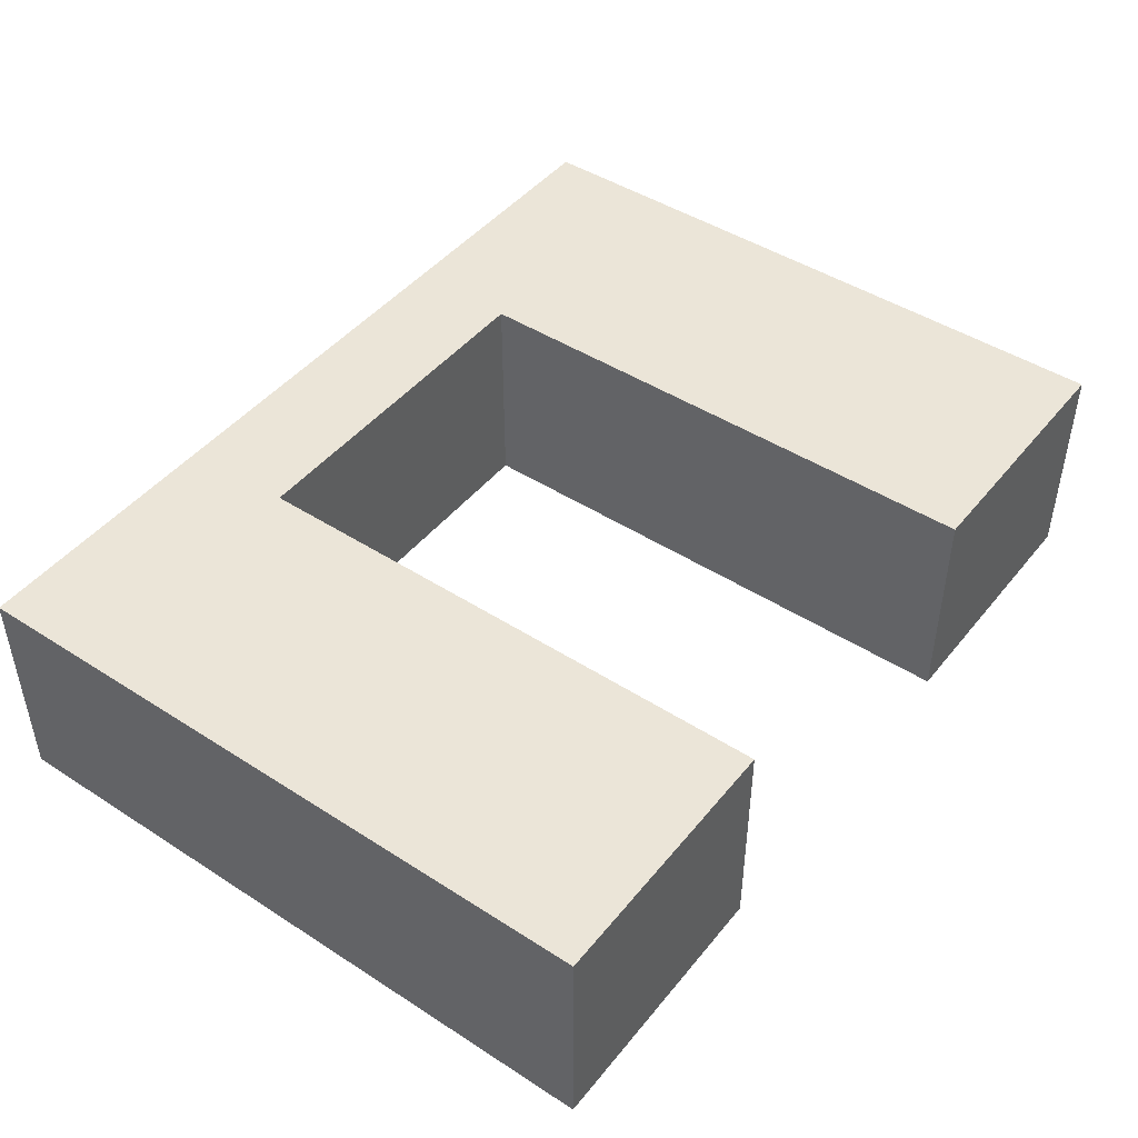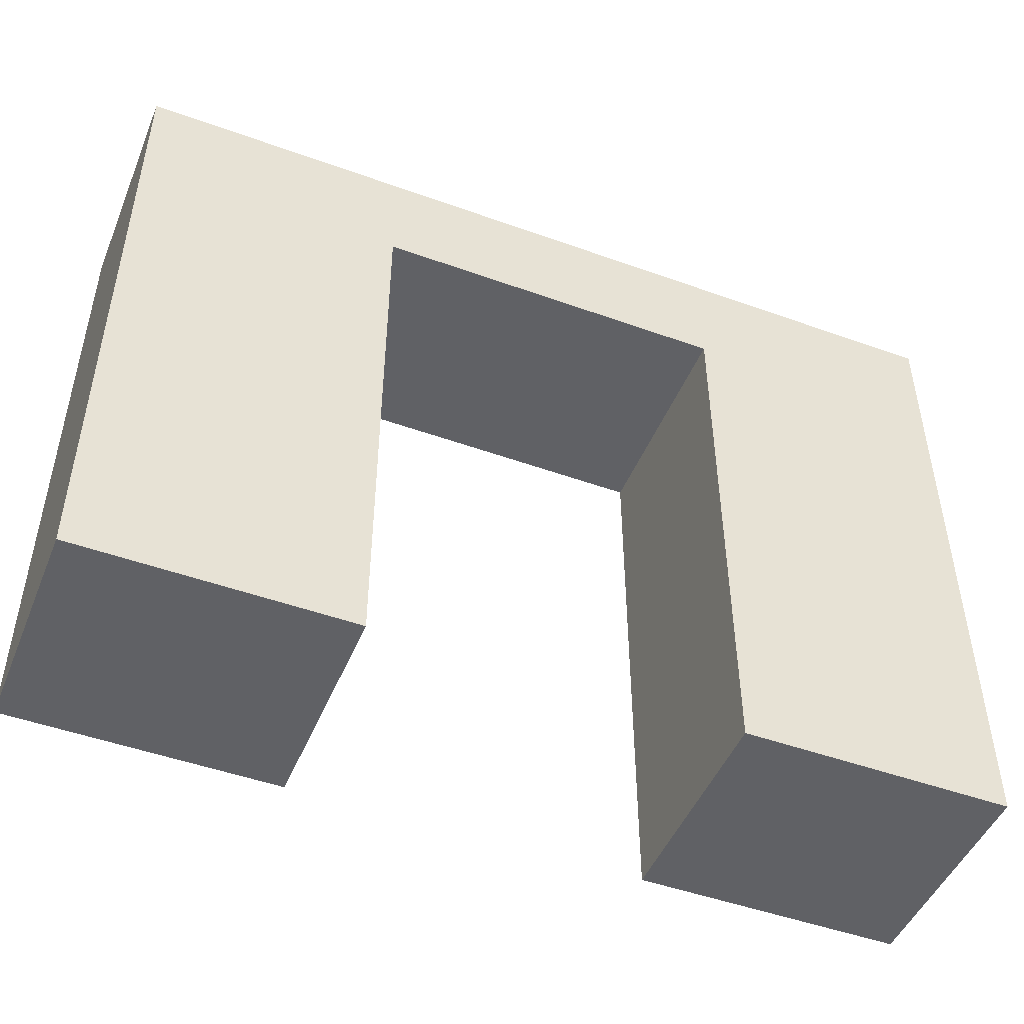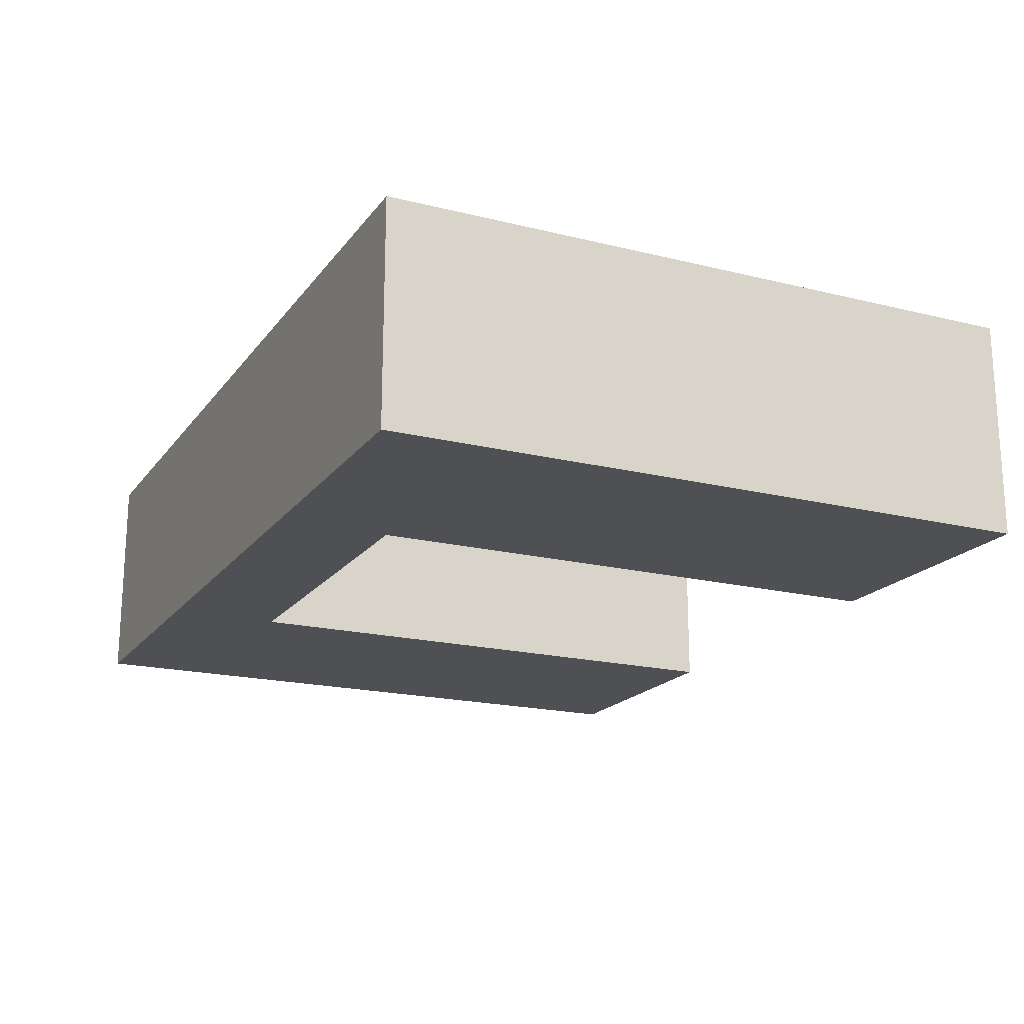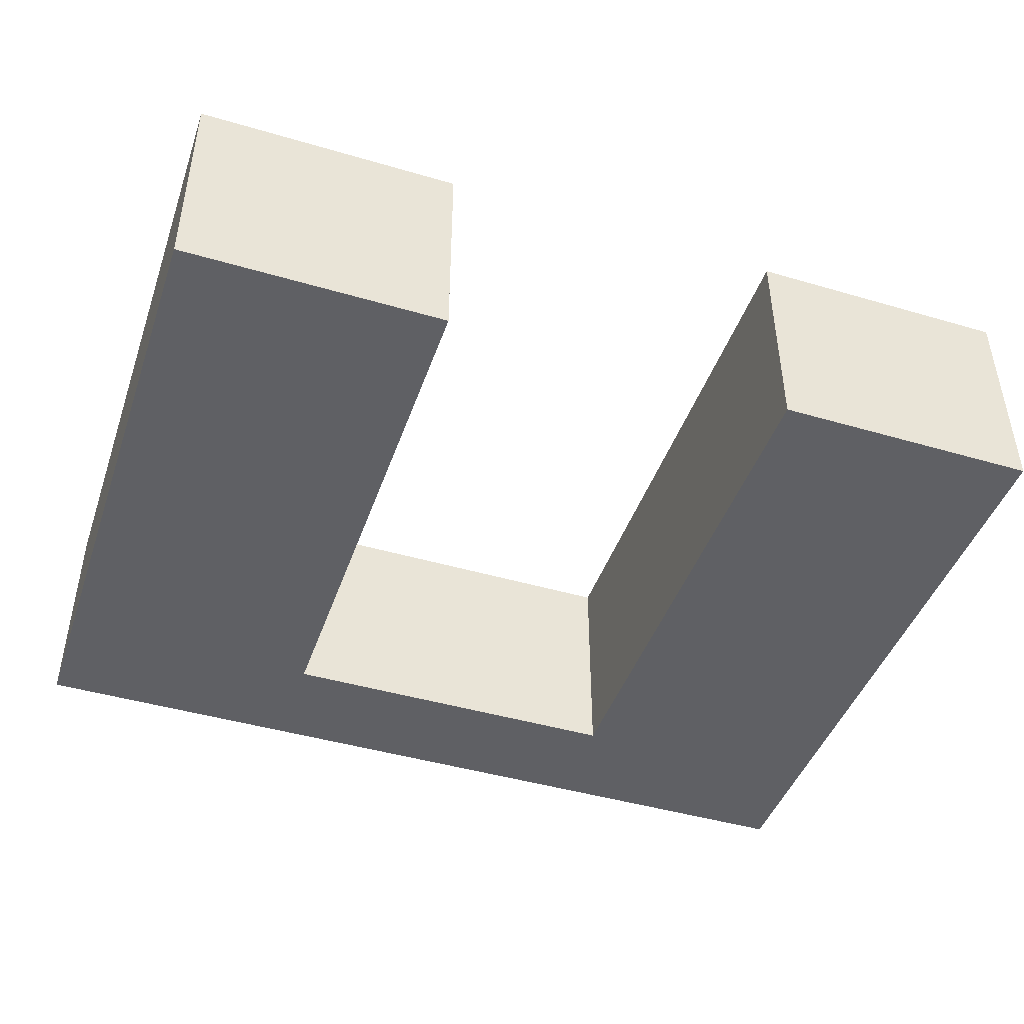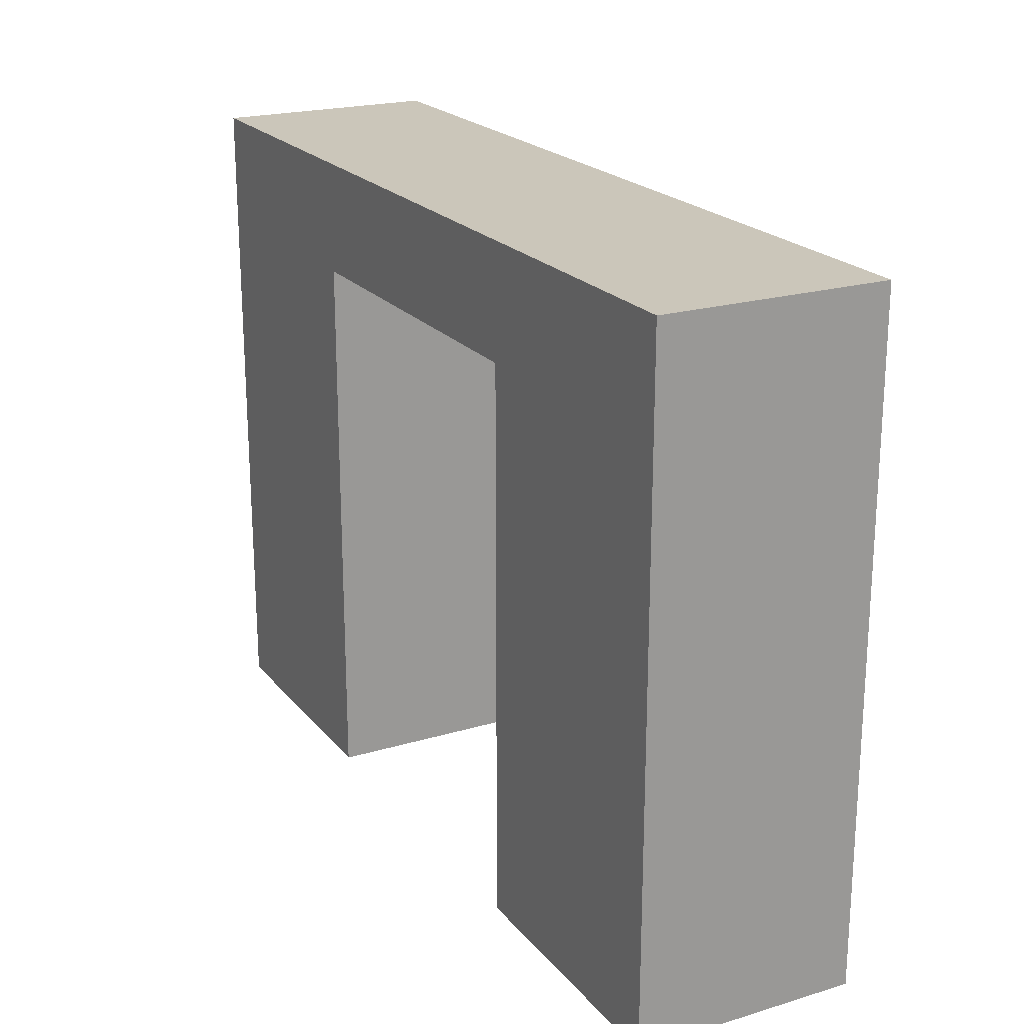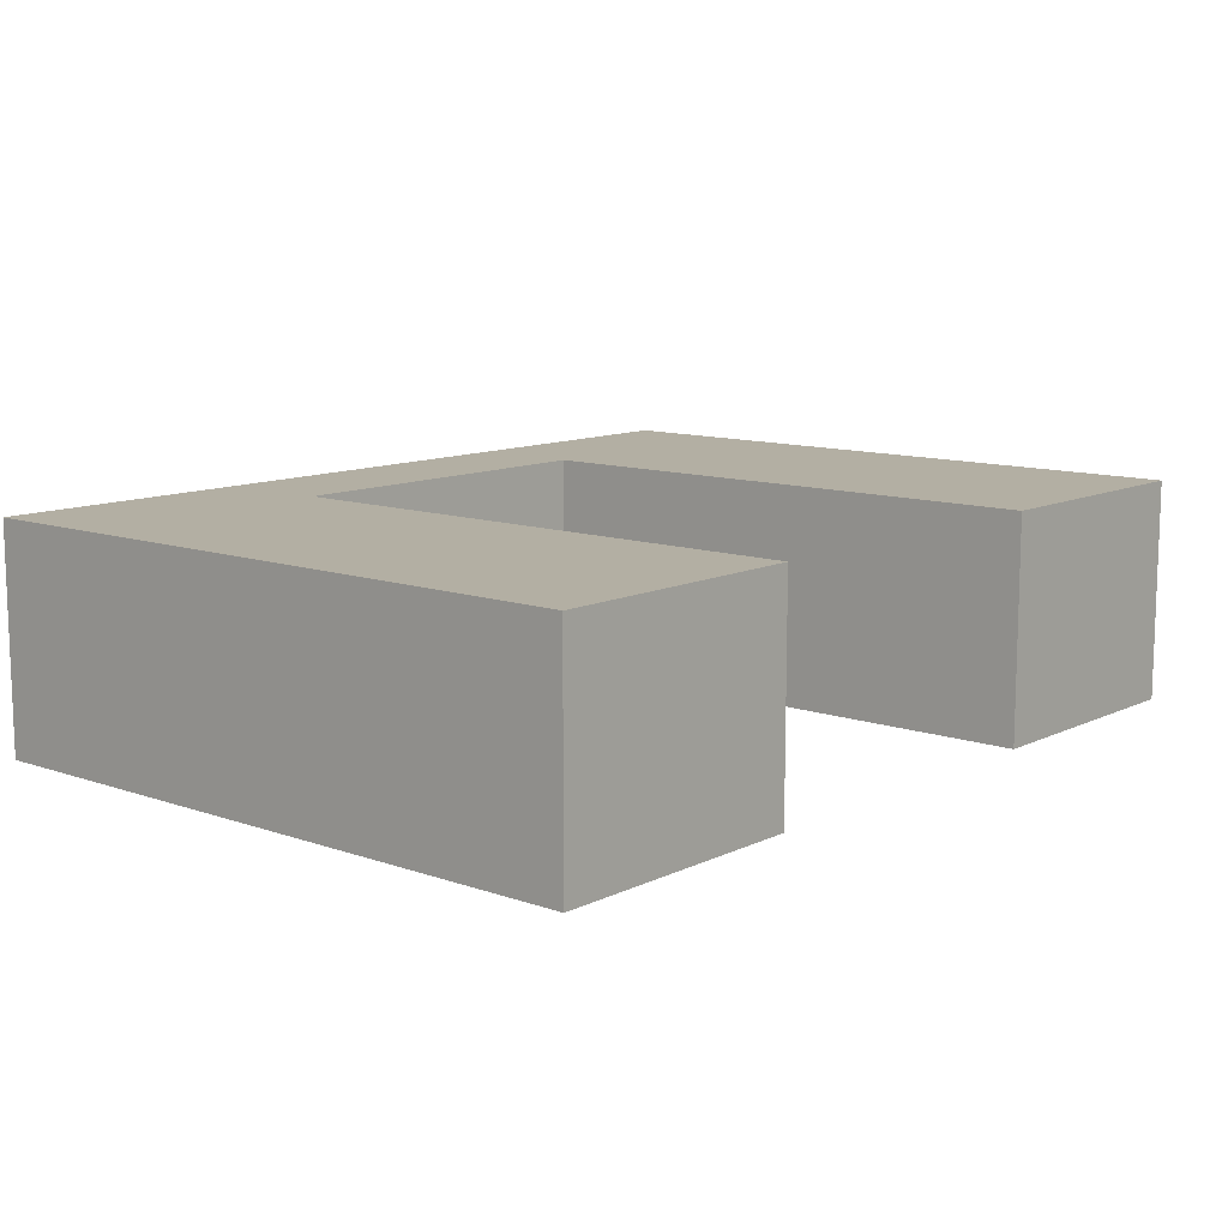
<metadata>
{"format":"obj","ext":"obj","renderer":"f3d","projection":"perspective","resolution":1024,"background":"white","views":[{"elev":45.7,"azim":-53.5,"up":"+Z"},{"elev":-48.1,"azim":-22.0,"up":"+Y"},{"elev":-18.8,"azim":-115.3,"up":"+Z"},{"elev":-44.7,"azim":-18.8,"up":"+Z"},{"elev":21.2,"azim":62.0,"up":"+Y"},{"elev":11.1,"azim":-49.4,"up":"+Z"}]}
</metadata>
<code>
v -20 0 5
v -20 0 -5
v -20 30 5
v -20 30 -5
v 8 0 5
v 8 0 -5
v 8 25 5
v 8 25 -5
v -8 0 5
v -8 0 -5
v -8 25 5
v -8 25 -5
v 20 0 5
v 20 0 -5
v 20 30 5
v 20 30 -5
v -20 0 5
v -20 30 5
v -8 0 5
v -8 25 5
v 8 0 5
v 8 25 5
v 20 0 5
v 20 30 5
v -20 0 -5
v -20 30 -5
v -8 0 -5
v -8 25 -5
v 8 0 -5
v 8 25 -5
v 20 0 -5
v 20 30 -5
v -20 0 5
v -8 0 5
v 8 0 5
v 20 0 5
v -20 0 -5
v -8 0 -5
v 8 0 -5
v 20 0 -5
v -8 25 5
v 8 25 5
v -8 25 -5
v 8 25 -5
v -20 30 5
v 20 30 5
v -20 30 -5
v 20 30 -5
f 3 2 1
f 4 2 3
f 7 6 5
f 8 6 7
f 9 10 11
f 11 10 12
f 13 14 15
f 15 14 16
f 19 18 17
f 20 18 19
f 22 18 20
f 23 22 21
f 24 18 22
f 24 22 23
f 25 26 27
f 27 26 28
f 28 26 30
f 29 30 31
f 30 26 32
f 31 30 32
f 37 34 33
f 38 34 37
f 39 36 35
f 40 36 39
f 43 42 41
f 44 42 43
f 45 46 47
f 47 46 48

</code>
